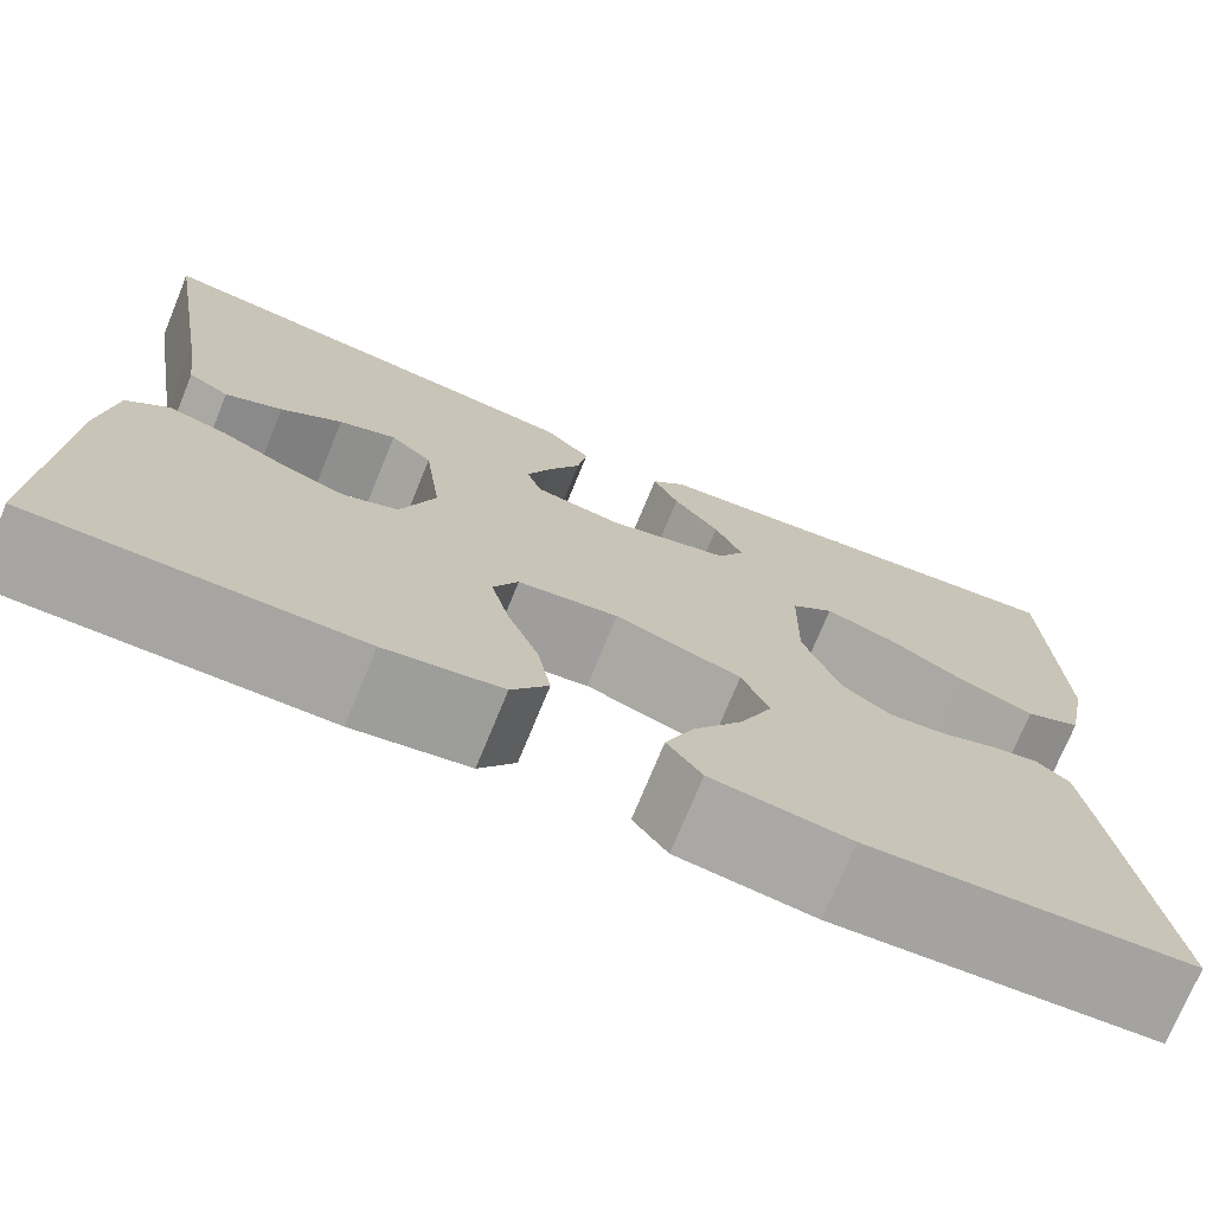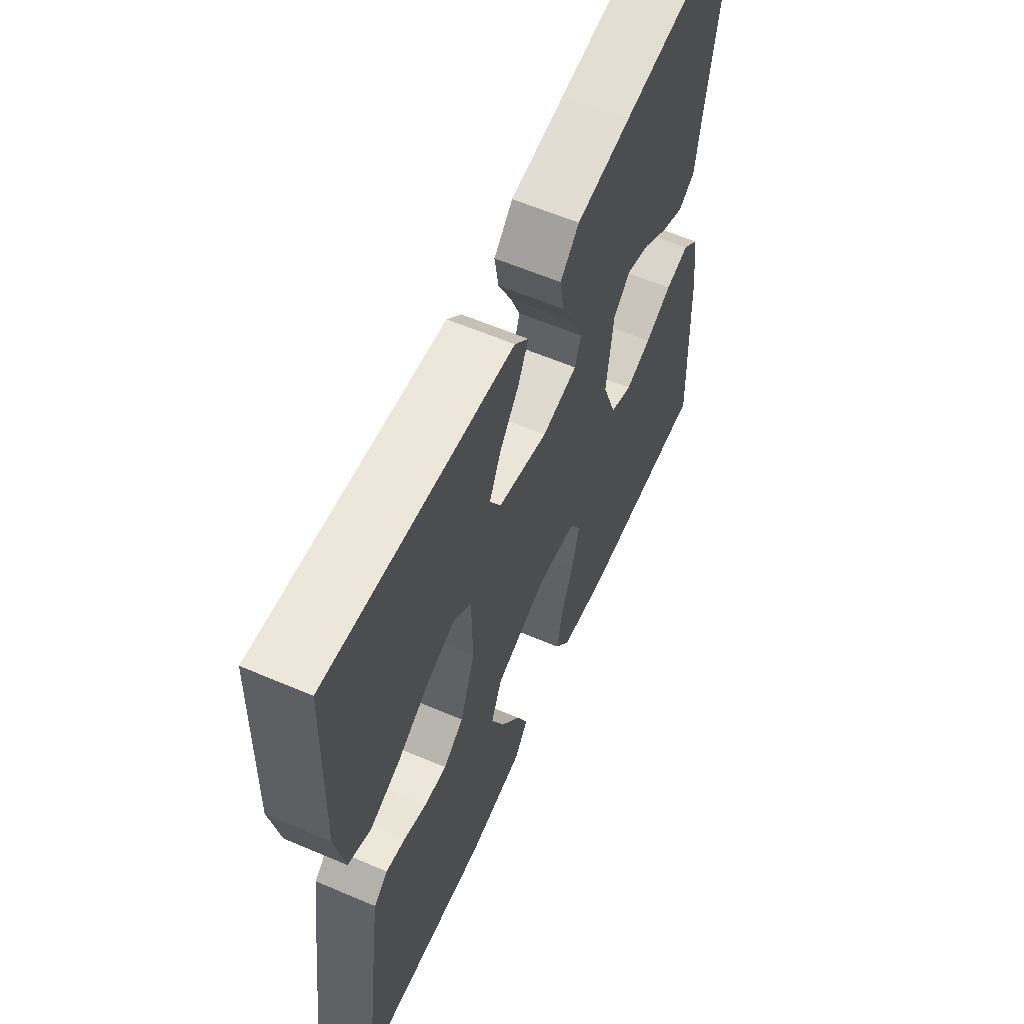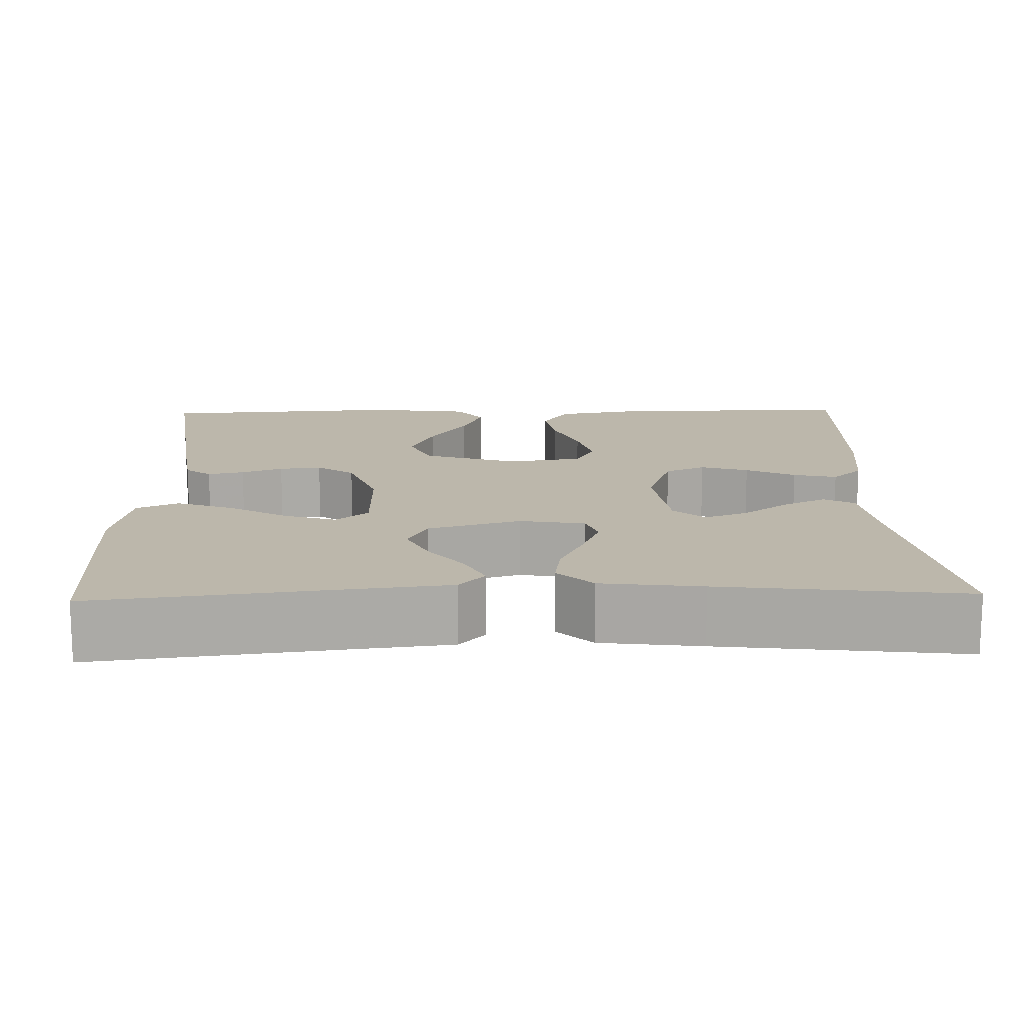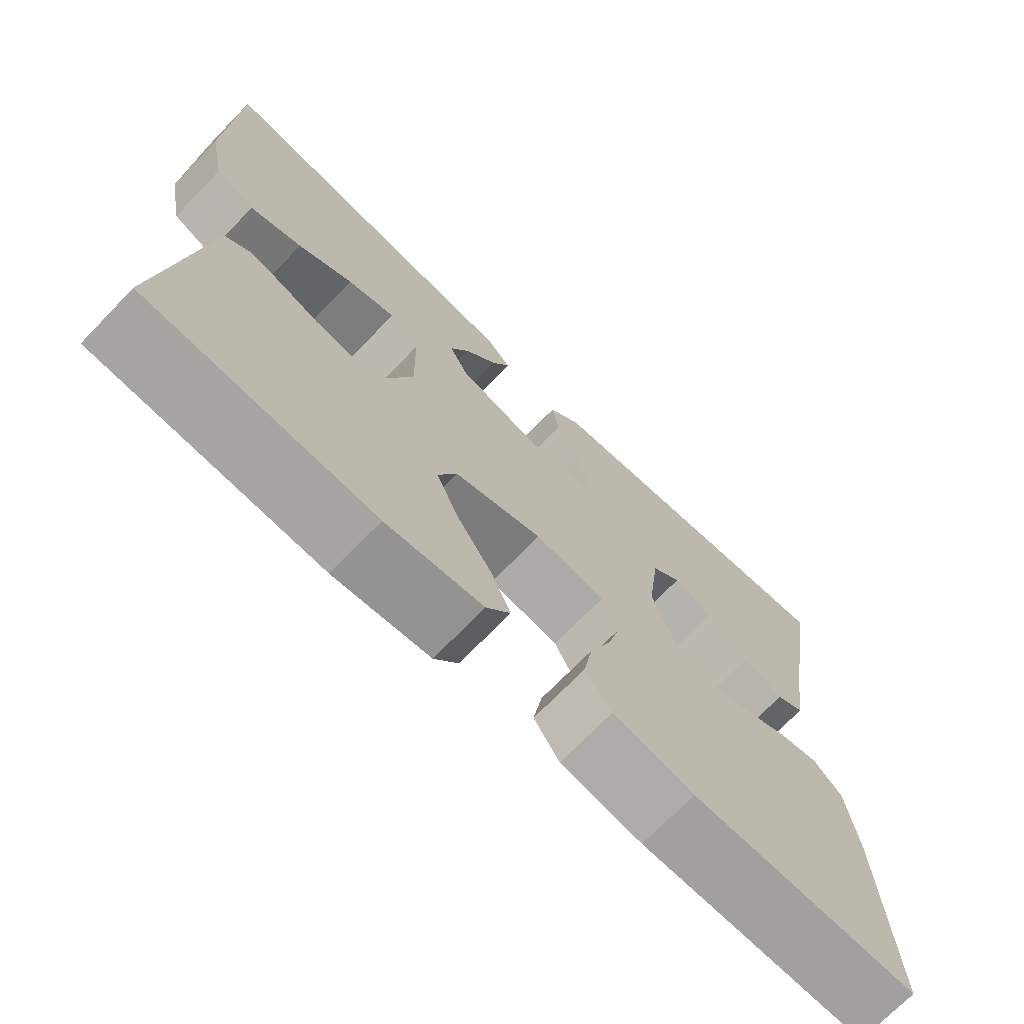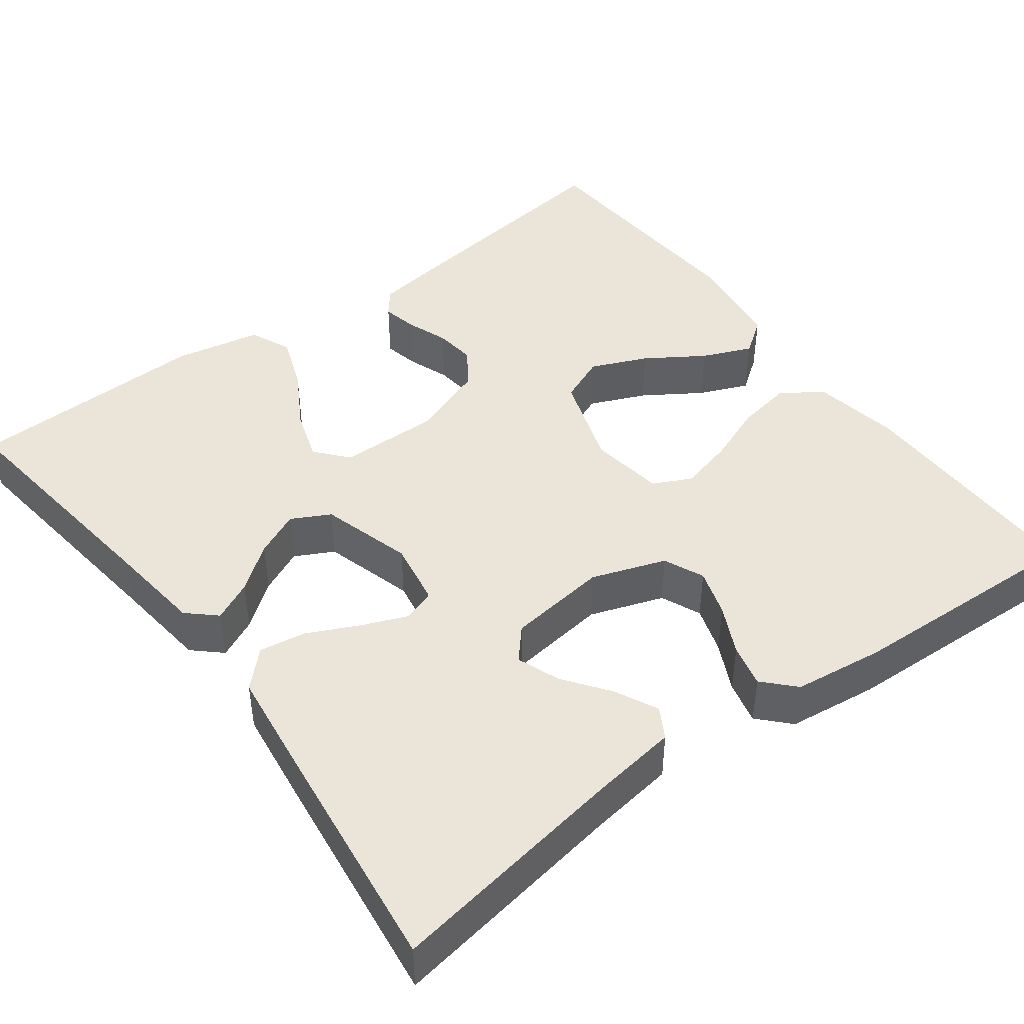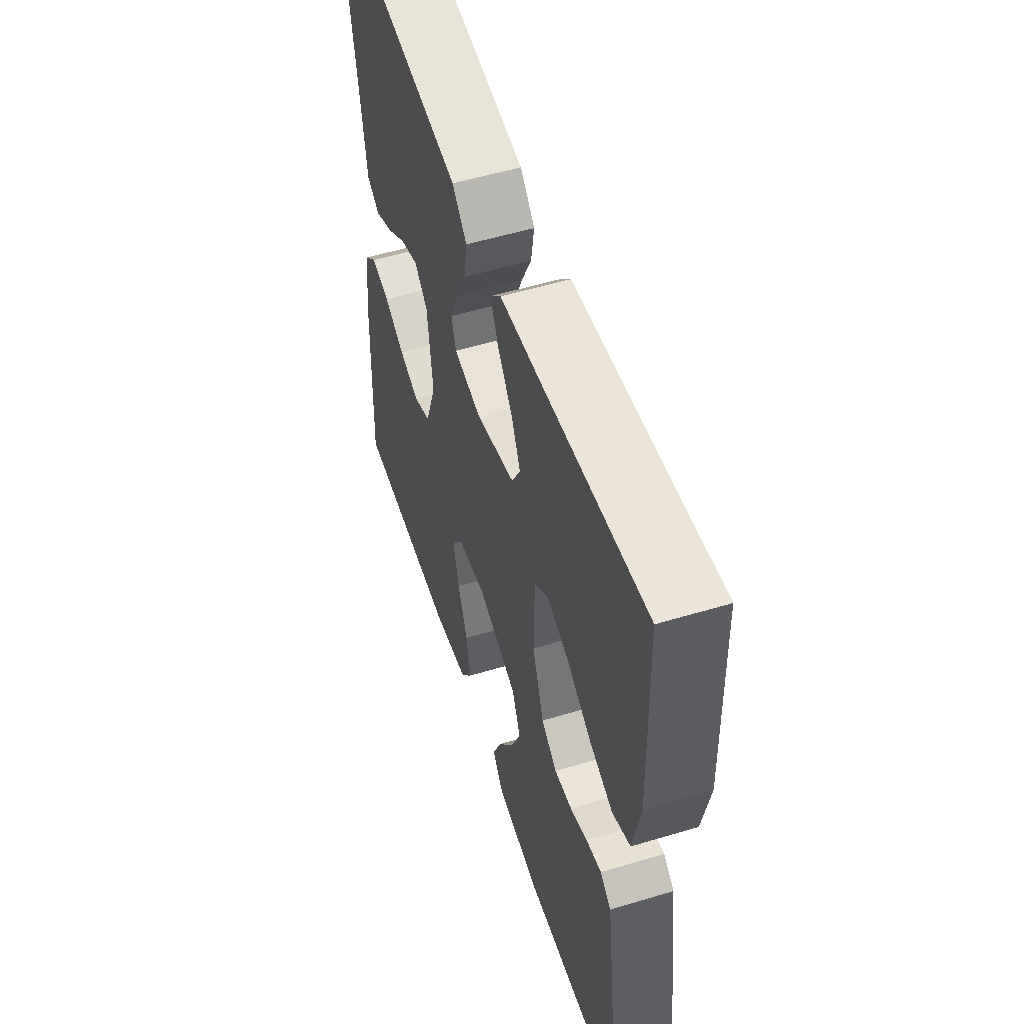
<metadata>
{"format":"obj","ext":"obj","renderer":"f3d","projection":"perspective","resolution":1024,"background":"white","views":[{"elev":-73.8,"azim":157.7,"up":"+Z"},{"elev":60.3,"azim":-66.4,"up":"+Z"},{"elev":14.5,"azim":-1.6,"up":"+Y"},{"elev":-71.6,"azim":-44.1,"up":"+Z"},{"elev":44.6,"azim":53.3,"up":"+Y"},{"elev":54.2,"azim":-107.8,"up":"+Z"}]}
</metadata>
<code>
v -0.5 0.07 0.5
v -0.2 0.07 0.463
v -0.078 0.07 0.449
v -0.046 0.07 0.414
v -0.07 0.07 0.364
v -0.113 0.07 0.308
v -0.139 0.07 0.252
v -0.114 0.07 0.204
v 0 0.07 0.171
v 0.081 0.07 0.185
v 0.095 0.07 0.226
v 0.072 0.07 0.283
v 0.042 0.07 0.346
v 0.033 0.07 0.404
v 0.076 0.07 0.447
v 0.2 0.07 0.463
v 0.5 0.07 0.5
v 0.451 0.07 0.2
v 0.436 0.07 0.093
v 0.398 0.07 0.071
v 0.345 0.07 0.097
v 0.288 0.07 0.139
v 0.235 0.07 0.159
v 0.196 0.07 0.125
v 0.18 0.07 0
v 0.212 0.07 -0.092
v 0.262 0.07 -0.114
v 0.321 0.07 -0.095
v 0.382 0.07 -0.065
v 0.436 0.07 -0.052
v 0.474 0.07 -0.088
v 0.488 0.07 -0.2
v 0.5 0.07 -0.5
v 0.2 0.07 -0.498
v 0.092 0.07 -0.479
v 0.058 0.07 -0.428
v 0.07 0.07 -0.359
v 0.099 0.07 -0.285
v 0.116 0.07 -0.218
v 0.093 0.07 -0.171
v 0 0.07 -0.157
v -0.117 0.07 -0.196
v -0.142 0.07 -0.255
v -0.112 0.07 -0.325
v -0.066 0.07 -0.396
v -0.04 0.07 -0.458
v -0.072 0.07 -0.502
v -0.2 0.07 -0.519
v -0.5 0.07 -0.5
v -0.46 0.07 -0.2
v -0.448 0.07 -0.117
v -0.416 0.07 -0.092
v -0.371 0.07 -0.102
v -0.32 0.07 -0.121
v -0.268 0.07 -0.127
v -0.222 0.07 -0.094
v -0.188 0.07 0
v -0.19 0.07 0.124
v -0.23 0.07 0.158
v -0.294 0.07 0.137
v -0.367 0.07 0.095
v -0.436 0.07 0.069
v -0.488 0.07 0.092
v -0.509 0.07 0.2
v -0.5 0 0.5
v -0.2 0 0.463
v -0.078 0 0.449
v -0.046 0 0.414
v -0.07 0 0.364
v -0.113 0 0.308
v -0.139 0 0.252
v -0.114 0 0.204
v 0 0 0.171
v 0.081 0 0.185
v 0.095 0 0.226
v 0.072 0 0.283
v 0.042 0 0.346
v 0.033 0 0.404
v 0.076 0 0.447
v 0.2 0 0.463
v 0.5 0 0.5
v 0.451 0 0.2
v 0.436 0 0.093
v 0.398 0 0.071
v 0.345 0 0.097
v 0.288 0 0.139
v 0.235 0 0.159
v 0.196 0 0.125
v 0.18 0 0
v 0.212 0 -0.092
v 0.262 0 -0.114
v 0.321 0 -0.095
v 0.382 0 -0.065
v 0.436 0 -0.052
v 0.474 0 -0.088
v 0.488 0 -0.2
v 0.5 0 -0.5
v 0.2 0 -0.498
v 0.092 0 -0.479
v 0.058 0 -0.428
v 0.07 0 -0.359
v 0.099 0 -0.285
v 0.116 0 -0.218
v 0.093 0 -0.171
v 0 0 -0.157
v -0.117 0 -0.196
v -0.142 0 -0.255
v -0.112 0 -0.325
v -0.066 0 -0.396
v -0.04 0 -0.458
v -0.072 0 -0.502
v -0.2 0 -0.519
v -0.5 0 -0.5
v -0.46 0 -0.2
v -0.448 0 -0.117
v -0.416 0 -0.092
v -0.371 0 -0.102
v -0.32 0 -0.121
v -0.268 0 -0.127
v -0.222 0 -0.094
v -0.188 0 0
v -0.19 0 0.124
v -0.23 0 0.158
v -0.294 0 0.137
v -0.367 0 0.095
v -0.436 0 0.069
v -0.488 0 0.092
v -0.509 0 0.2
f 63 64 1 2
f 60 61 62 63
f 59 60 63 2
f 58 59 2 3
f 51 52 53 54
f 51 54 55
f 50 51 55
f 49 50 55
f 48 49 55 56
f 44 45 46 47
f 43 44 47 48
f 35 36 37 38
f 35 38 39
f 34 35 39
f 33 34 39
f 32 33 39 40
f 28 29 30 31
f 27 28 31 32
f 19 20 21 22
f 18 19 22 23
f 17 18 23
f 16 17 23 24
f 12 13 14 15
f 11 12 15 16
f 10 11 16 24
f 3 4 5 6
f 3 6 7
f 58 3 7
f 57 58 7 8
f 43 48 56 57
f 42 43 57 8
f 41 42 8 9
f 27 32 40 41
f 26 27 41
f 25 26 41 9
f 9 10 24 25
f 66 65 128 127
f 127 126 125 124
f 66 127 124 123
f 67 66 123 122
f 118 117 116 115
f 119 118 115
f 119 115 114
f 119 114 113
f 120 119 113 112
f 111 110 109 108
f 112 111 108 107
f 102 101 100 99
f 103 102 99
f 103 99 98
f 103 98 97
f 104 103 97 96
f 95 94 93 92
f 96 95 92 91
f 86 85 84 83
f 87 86 83 82
f 87 82 81
f 88 87 81 80
f 79 78 77 76
f 80 79 76 75
f 88 80 75 74
f 70 69 68 67
f 71 70 67
f 71 67 122
f 72 71 122 121
f 121 120 112 107
f 72 121 107 106
f 73 72 106 105
f 105 104 96 91
f 105 91 90
f 73 105 90 89
f 89 88 74 73
f 1 65 66 2
f 2 66 67 3
f 3 67 68 4
f 4 68 69 5
f 5 69 70 6
f 6 70 71 7
f 7 71 72 8
f 8 72 73 9
f 9 73 74 10
f 10 74 75 11
f 11 75 76 12
f 12 76 77 13
f 13 77 78 14
f 14 78 79 15
f 15 79 80 16
f 16 80 81 17
f 17 81 82 18
f 18 82 83 19
f 19 83 84 20
f 20 84 85 21
f 21 85 86 22
f 22 86 87 23
f 23 87 88 24
f 24 88 89 25
f 25 89 90 26
f 26 90 91 27
f 27 91 92 28
f 28 92 93 29
f 29 93 94 30
f 30 94 95 31
f 31 95 96 32
f 32 96 97 33
f 33 97 98 34
f 34 98 99 35
f 35 99 100 36
f 36 100 101 37
f 37 101 102 38
f 38 102 103 39
f 39 103 104 40
f 40 104 105 41
f 41 105 106 42
f 42 106 107 43
f 43 107 108 44
f 44 108 109 45
f 45 109 110 46
f 46 110 111 47
f 47 111 112 48
f 48 112 113 49
f 49 113 114 50
f 50 114 115 51
f 51 115 116 52
f 52 116 117 53
f 53 117 118 54
f 54 118 119 55
f 55 119 120 56
f 56 120 121 57
f 57 121 122 58
f 58 122 123 59
f 59 123 124 60
f 60 124 125 61
f 61 125 126 62
f 62 126 127 63
f 63 127 128 64
f 64 128 65 1

</code>
